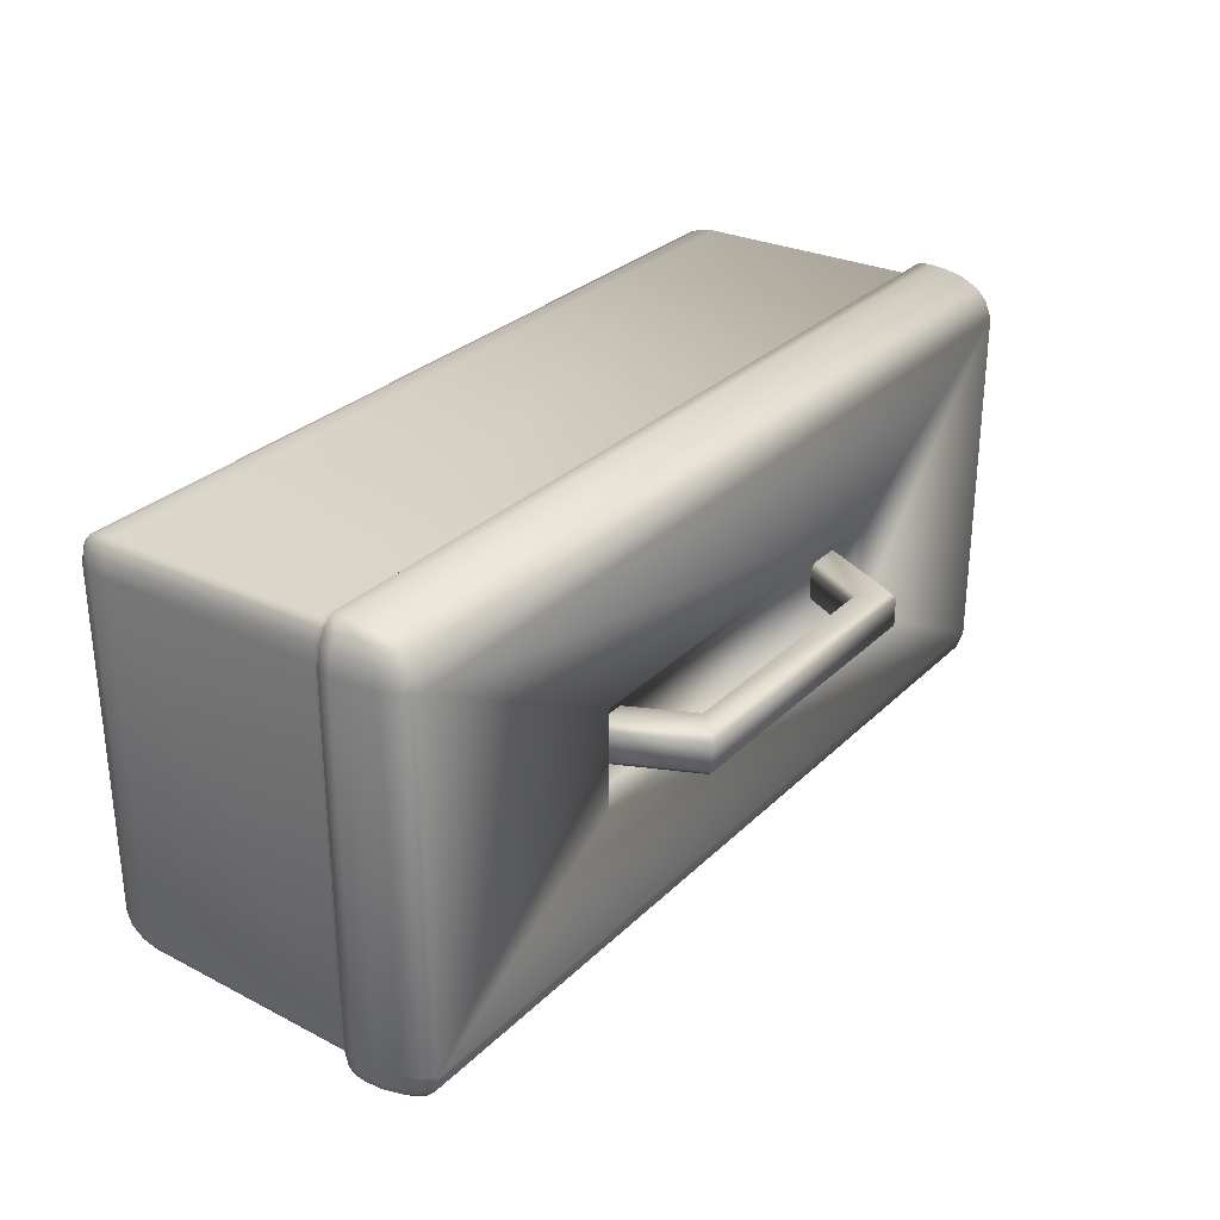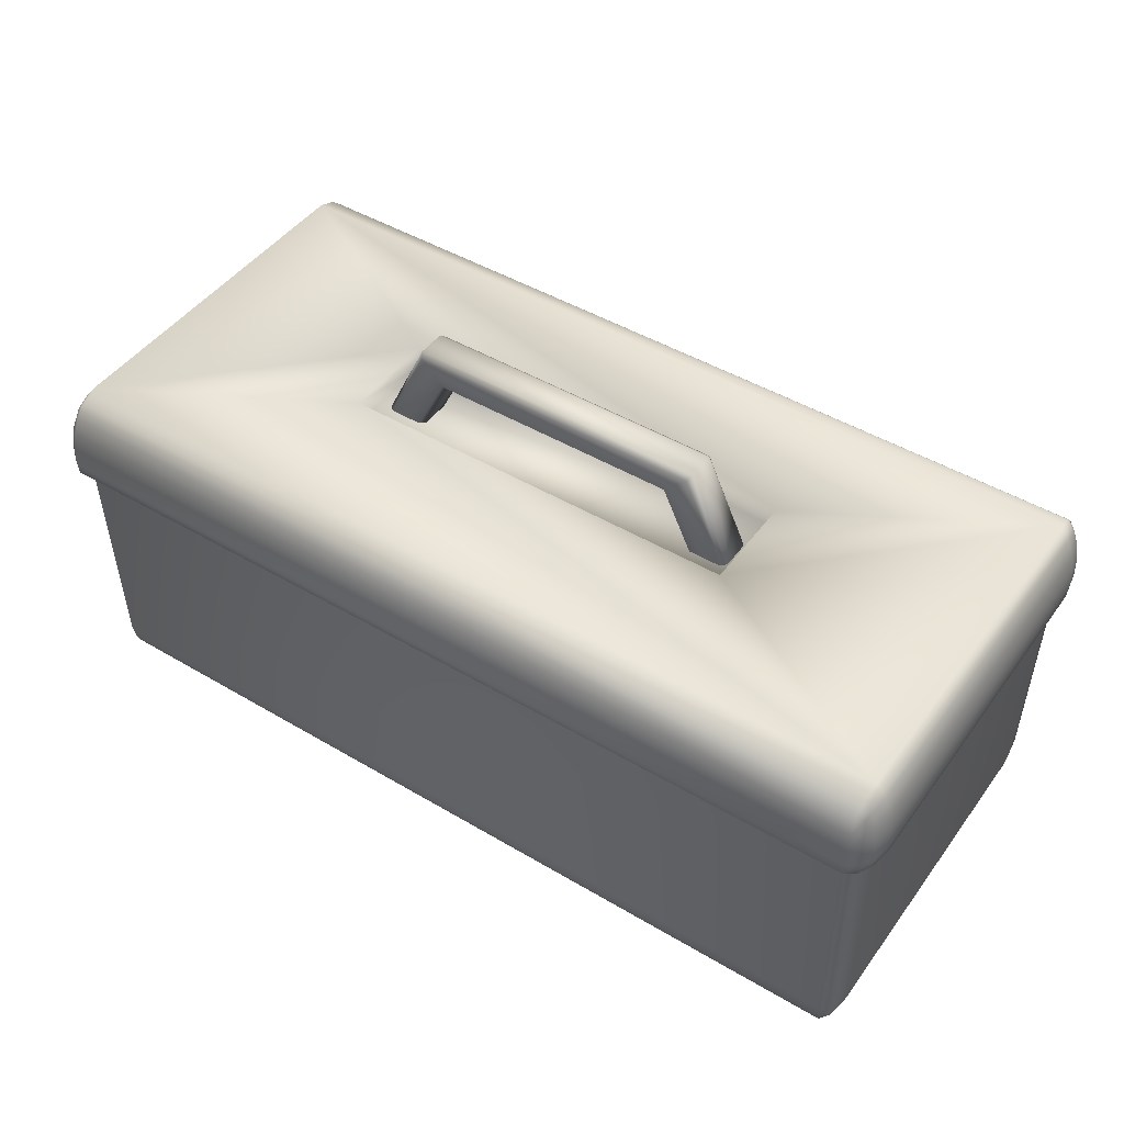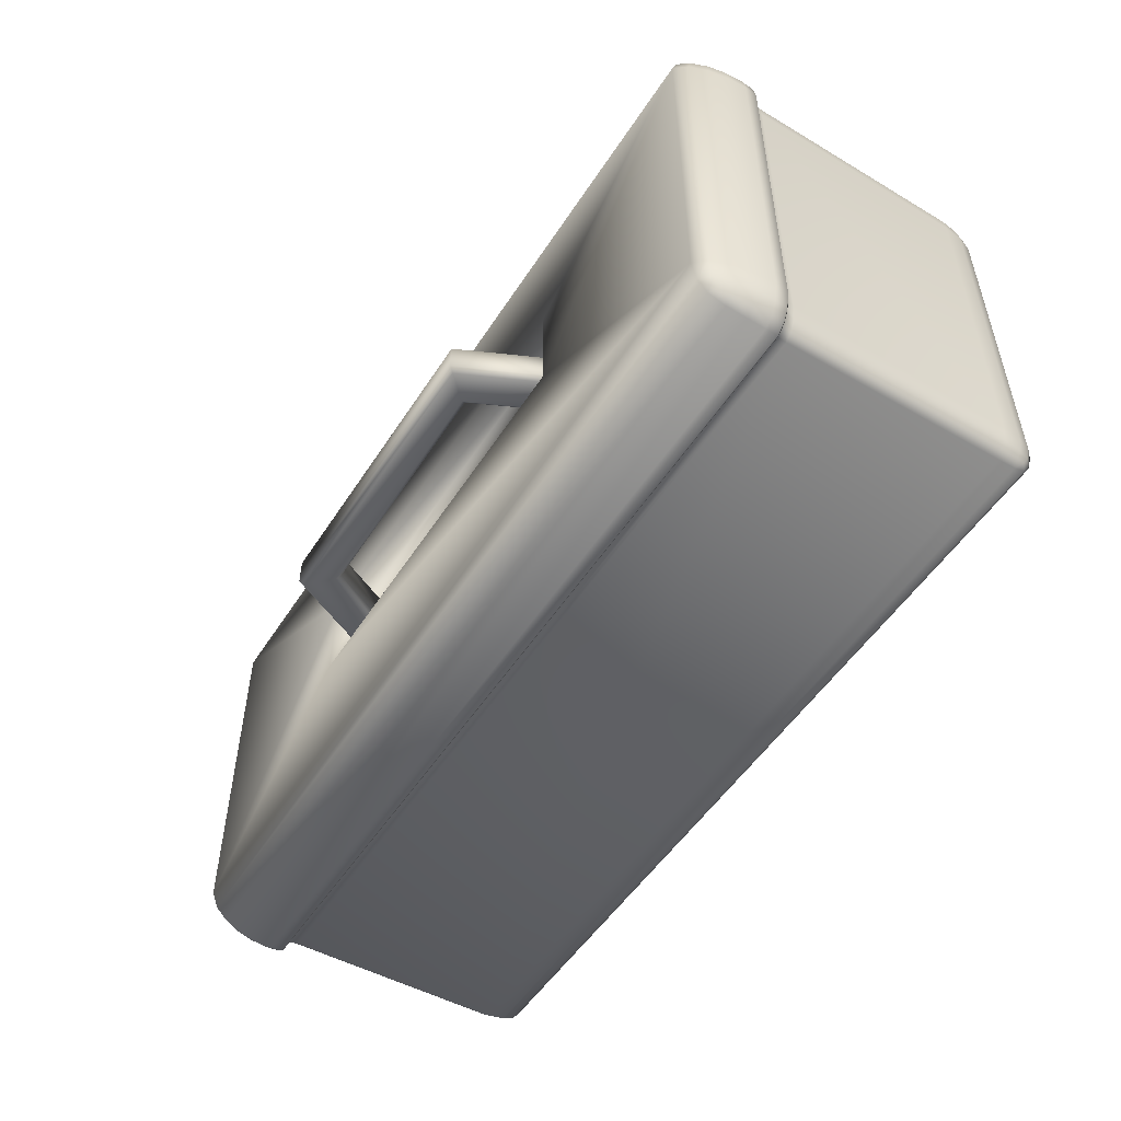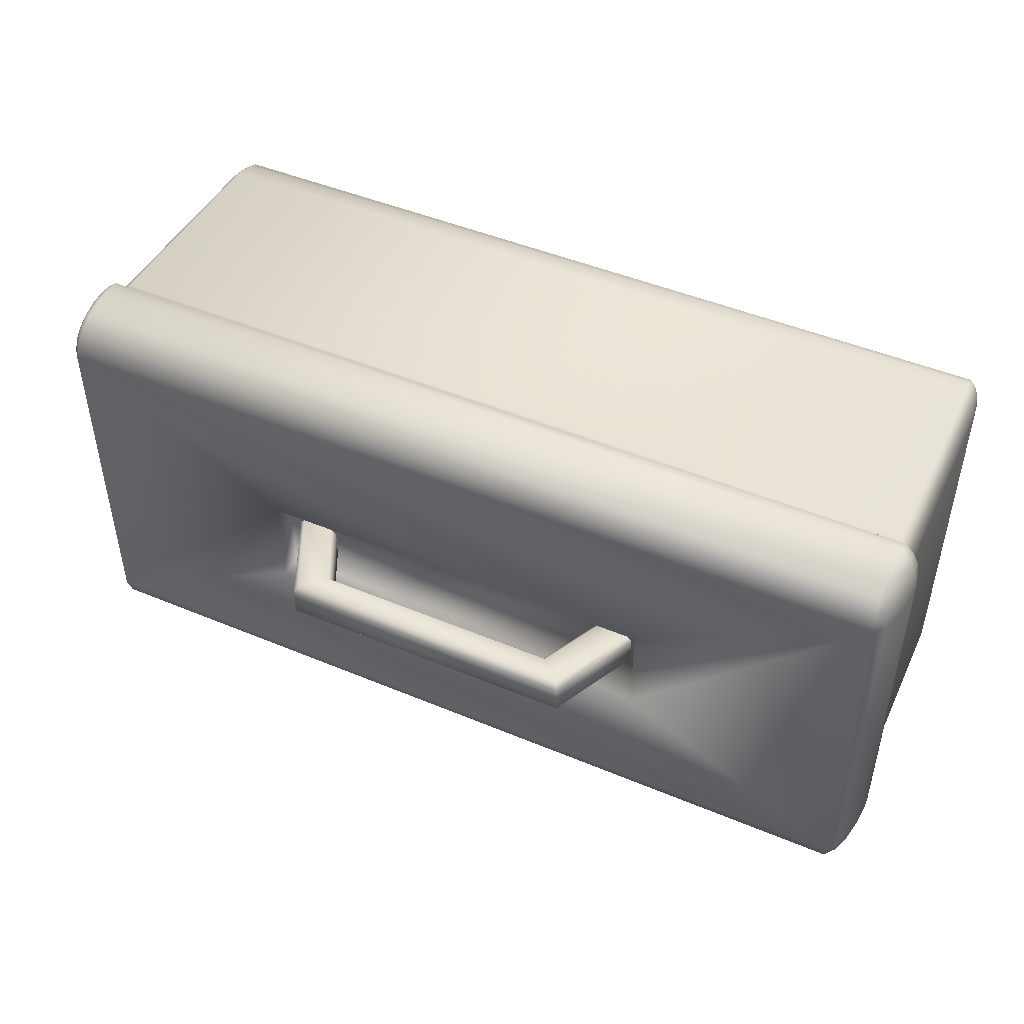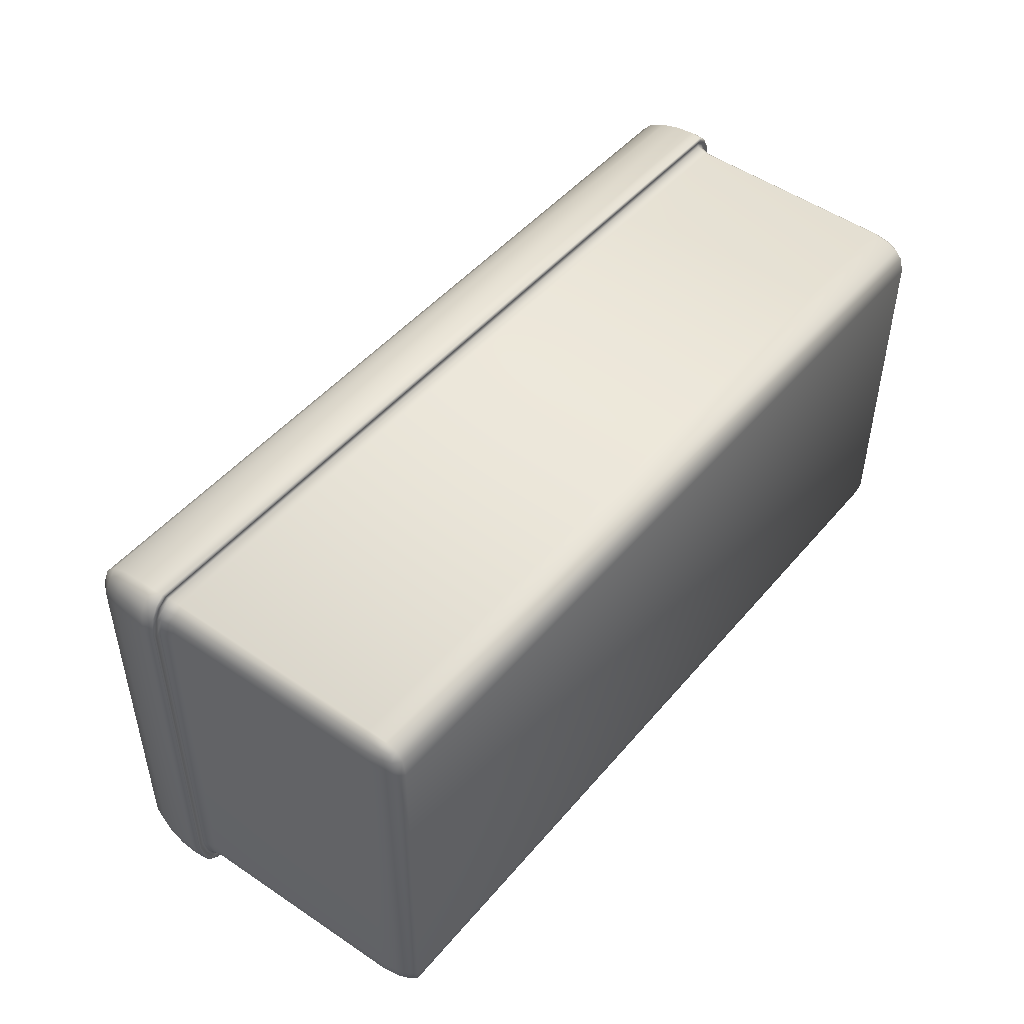
<metadata>
{"format":"obj","ext":"obj","renderer":"f3d","projection":"perspective","resolution":1024,"background":"white","views":[{"elev":29.5,"azim":125.9,"up":"+Z"},{"elev":46.4,"azim":34.1,"up":"+Y"},{"elev":-51.7,"azim":-121.9,"up":"+Z"},{"elev":46.9,"azim":-154.6,"up":"+Z"},{"elev":47.5,"azim":-52.1,"up":"+Z"}]}
</metadata>
<code>
v 94.08 -50.81 49.31
v -94.08 -50.81 49.31
v 96.36 20.46 51.81
v -96.36 20.46 51.81
v 94.08 -50.81 -35.32
v -94.08 -50.81 -35.32
v 96.36 20.46 -37.82
v -96.36 20.46 -37.82
v 95.48 4.003 51.07
v -95.49 4.003 51.07
v -95.49 4.003 -37.08
v 95.48 4.003 -37.08
v 97.42 7.153 53.19
v 97.42 7.153 -39.2
v -97.42 7.153 -39.2
v -97.42 7.153 53.19
v -99.63 14.12 -32.35
v -99.63 14.12 46.34
v -96.35 -45.2 44.73
v -96.35 -45.2 -30.74
v 96.35 -45.2 -30.74
v 96.35 -45.2 44.73
v 99.63 14.12 46.34
v 99.63 14.12 -32.35
v 98.43 7.17 45.65
v 98.43 7.17 -31.66
v -98.43 7.17 -31.66
v -98.43 7.17 45.65
v 94.91 -45.05 50.41
v -97.48 13.8 53.23
v -94.91 -45.05 -36.42
v 97.48 13.8 -39.24
v -94.91 -52.28 44.62
v 94.91 -52.28 -30.63
v -97.53 22.68 46.17
v 97.53 22.68 46.17
v 97.48 13.8 53.23
v -94.91 -45.05 50.41
v -97.48 13.8 -39.24
v 94.91 -45.05 -36.42
v -97.12 4.003 45.03
v 97.12 4.003 -31.04
v -94.91 -52.28 -30.63
v 94.91 -52.28 44.62
v -97.53 22.68 -32.18
v 97.53 22.68 -32.18
v -97.12 4.003 -31.04
v 97.12 4.003 45.03
v 99.62 7.194 46.22
v 99.62 7.194 -32.23
v -99.63 7.194 -32.23
v -99.63 7.194 46.22
v 96.49 7.166 52.17
v 96.49 7.166 -38.18
v -96.49 7.166 -38.18
v -96.49 7.166 52.17
v 94.56 -48.86 49.94
v 94.9 21.67 52.62
v -97 17.72 52.62
v -97.6 9.885 53.39
v -92.99 -51.66 49.94
v 92.98 -51.66 -35.95
v -94.56 -48.86 -35.95
v -94.9 21.67 -38.63
v 97 17.72 -38.63
v 97.59 9.885 -39.4
v -94.56 -51.66 47.86
v 94.56 -51.66 -33.87
v -97 21.67 49.96
v 97 21.67 49.96
v 97.59 9.885 53.39
v 97 17.72 52.62
v -94.56 -48.86 49.94
v -97.6 9.885 -39.4
v -97 17.72 -38.63
v 94.56 -48.86 -35.95
v 93.73 4.003 52.47
v -93.73 4.003 -38.48
v -96.56 4.003 48.77
v 96.56 4.003 -34.78
v -94.9 21.67 52.62
v 92.98 -51.66 49.94
v -92.99 -51.66 -35.95
v 94.9 21.67 -38.63
v -93.73 4.003 52.47
v 93.73 4.003 -38.48
v -94.56 -51.66 -33.87
v 94.56 -51.66 47.86
v -97 21.67 -35.97
v 97 21.67 -35.97
v -96.56 4.003 -34.78
v 96.56 4.003 48.77
v 95.25 7.165 54.95
v 98.81 7.165 50.44
v 98.81 7.165 -36.45
v 95.25 7.165 -40.96
v -95.25 7.165 -40.96
v -98.81 7.165 -36.45
v -98.81 7.165 50.44
v -95.25 7.165 54.95
v 95.95 6.767 51.57
v 97.01 6.77 52.75
v 95.95 6.767 -37.58
v 97.01 6.77 -38.76
v -95.95 6.767 -37.58
v -97.01 6.77 -38.76
v -95.95 6.767 51.57
v -97.01 6.77 52.75
v -95.35 13.91 54.95
v 95.35 13.91 54.95
v 93.31 -45.11 51.68
v -93.31 -45.11 51.68
v 95.35 13.91 -40.97
v -95.35 13.91 -40.97
v -93.31 -45.11 -37.69
v 93.31 -45.11 -37.69
v -98.9 18.65 -32.25
v -98.85 13.91 -36.54
v -99.84 9.968 -32.35
v -99.84 9.968 46.33
v -98.85 13.91 50.53
v -98.9 18.65 46.24
v -95.87 -49.43 44.66
v -95.87 -45.11 48.28
v -95.87 -45.11 -34.29
v -95.87 -49.43 -30.67
v 95.87 -49.43 -30.67
v 95.87 -45.11 -34.29
v 95.87 -45.11 48.28
v 95.87 -49.43 44.66
v 98.9 18.65 46.24
v 98.85 13.91 50.53
v 99.84 9.968 46.33
v 99.84 9.968 -32.35
v 98.85 13.91 -36.54
v 98.9 18.65 -32.25
v -93.31 -54 -30.67
v -93.31 -54 44.66
v 93.31 -54 44.66
v 93.31 -54 -30.67
v 95.39 25.3 -32.25
v 95.39 25.3 46.24
v -95.39 25.3 46.24
v -95.39 25.3 -32.25
v 94.52 7.167 53.76
v 97.72 6.767 45.31
v 99.11 6.787 45.97
v 97.73 7.167 49.63
v 97.72 6.767 -31.32
v 97.73 7.167 -35.64
v 99.11 6.787 -31.98
v 94.52 7.167 -39.78
v -94.52 7.167 -39.78
v -97.72 6.767 -31.32
v -99.11 6.787 -31.98
v -97.74 7.167 -35.64
v -97.72 6.767 45.31
v -97.74 7.167 49.63
v -99.11 6.787 45.97
v -94.52 7.167 53.76
v -95.09 18.07 54.16
v -95.4 9.911 55.17
v 95.4 9.911 55.17
v 95.09 18.07 54.16
v 93.11 -49.09 51.1
v -93.11 -49.09 51.1
v 95.09 18.07 -40.17
v 95.4 9.91 -41.18
v -95.4 9.91 -41.18
v -95.09 18.07 -40.17
v -93.11 -49.09 -37.11
v 93.11 -49.09 -37.11
v -98.22 18.07 -36.21
v -99.02 9.91 -36.61
v -99.02 9.911 50.6
v -98.22 18.07 50.2
v -95.43 -49.09 48.03
v -95.43 -49.09 -34.04
v 95.43 -49.09 -34.04
v 95.43 -49.09 48.03
v 98.21 18.07 50.2
v 99.01 9.911 50.6
v 99.01 9.91 -36.61
v 98.21 18.07 -36.21
v -93.11 -53.21 -34.04
v -93.11 -53.21 48.03
v 93.11 -53.21 48.03
v 93.11 -53.21 -34.04
v 95.09 23.97 -36.21
v 95.09 23.97 50.2
v -95.09 23.97 50.2
v -95.09 23.97 -36.21
v 94.09 6.767 53.06
v 94.93 6.775 54.44
v 97.1 6.767 49.16
v 98.35 6.775 50.09
v 97.1 6.767 -35.17
v 98.35 6.775 -36.1
v 94.09 6.767 -39.08
v 94.93 6.775 -40.45
v -94.09 6.767 -39.08
v -94.93 6.775 -40.45
v -97.1 6.767 -35.17
v -98.35 6.775 -36.1
v -97.1 6.767 49.16
v -98.35 6.775 50.09
v -94.09 6.767 53.06
v -94.93 6.775 54.44
v 45.13 25.3 17.95
v 45.13 25.3 -3.959
v -45.13 25.3 -3.959
v -45.13 25.3 17.95
v 45.13 20.1 17.95
v 45.13 20.1 -3.959
v -45.13 20.1 -3.959
v -45.13 20.1 17.95
v 35.38 15.32 10.16
v 26.89 32.95 10.16
v -26.89 32.95 10.16
v -35.38 15.32 10.16
v -43.61 17.79 10.16
v -33.16 40.01 10.16
v 33.16 40.01 10.16
v 43.61 17.79 10.16
v 33.16 40.01 3.825
v 43.61 17.79 3.825
v 35.38 15.32 3.825
v 26.89 32.95 3.825
v -26.89 32.95 3.825
v -35.38 15.32 3.825
v -43.61 17.79 3.825
v -33.16 40.01 3.825
v 32.52 39.01 2.609
v 42.21 18.41 2.609
v 35.91 16.52 2.609
v 27.52 33.95 2.609
v -27.52 33.95 2.609
v -35.91 16.52 2.609
v -42.21 18.41 2.609
v -32.52 39.01 2.609
v 42.21 18.41 11.38
v 32.52 39.01 11.38
v -32.52 39.01 11.38
v -42.21 18.41 11.38
v -35.91 16.52 11.38
v -27.52 33.95 11.38
v 27.52 33.95 11.38
v 35.91 16.52 11.38
g caja_herramientas
f 20 19 41
f 20 41 47
f 42 48 22
f 42 22 21
f 45 117 122
f 45 122 35
f 117 17 18
f 117 18 122
f 52 120 119
f 52 119 51
f 120 18 17
f 120 17 119
f 43 33 123
f 43 123 126
f 123 19 20
f 123 20 126
f 44 34 127
f 44 127 130
f 127 21 22
f 127 22 130
f 46 36 131
f 46 131 136
f 131 23 24
f 131 24 136
f 50 134 133
f 50 133 49
f 134 24 23
f 134 23 133
f 10 38 112
f 10 112 85
f 29 9 77
f 29 77 111
f 77 85 112
f 77 112 111
f 12 40 116
f 12 116 86
f 31 11 78
f 31 78 115
f 78 86 116
f 78 116 115
f 43 137 138
f 43 138 33
f 44 139 140
f 44 140 34
f 139 138 137
f 139 137 140
f 46 141 142
f 46 142 36
f 45 35 143
f 45 143 144
f 216 213 214
f 216 214 215
f 4 59 161
f 4 161 81
f 59 30 109
f 59 109 161
f 100 162 60
f 100 60 16
f 162 100 93
f 162 93 163
f 162 109 30
f 162 30 60
f 162 163 110
f 162 110 109
f 93 13 71
f 93 71 163
f 163 71 37
f 163 37 110
f 3 58 164
f 3 164 72
f 164 58 81
f 164 81 161
f 72 164 110
f 72 110 37
f 164 161 109
f 164 109 110
f 1 57 165
f 1 165 82
f 57 29 111
f 57 111 165
f 2 61 166
f 2 166 73
f 166 61 82
f 166 82 165
f 73 166 112
f 73 112 38
f 166 165 111
f 166 111 112
f 7 65 167
f 7 167 84
f 65 32 113
f 65 113 167
f 96 168 66
f 96 66 14
f 168 96 97
f 168 97 169
f 168 113 32
f 168 32 66
f 168 169 114
f 168 114 113
f 97 15 74
f 97 74 169
f 169 74 39
f 169 39 114
f 8 64 170
f 8 170 75
f 170 64 84
f 170 84 167
f 75 170 114
f 75 114 39
f 170 167 113
f 170 113 114
f 6 63 171
f 6 171 83
f 63 31 115
f 63 115 171
f 5 62 172
f 5 172 76
f 172 62 83
f 172 83 171
f 76 172 116
f 76 116 40
f 172 171 115
f 172 115 116
f 11 31 125
f 11 125 91
f 91 125 20
f 91 20 47
f 38 10 79
f 38 79 124
f 124 79 41
f 124 41 19
f 40 12 80
f 40 80 128
f 128 80 42
f 128 42 21
f 9 29 129
f 9 129 92
f 92 129 22
f 92 22 48
f 8 75 173
f 8 173 89
f 75 39 118
f 75 118 173
f 89 173 117
f 89 117 45
f 173 118 17
f 173 17 117
f 15 98 174
f 15 174 74
f 98 51 119
f 98 119 174
f 174 118 39
f 174 39 74
f 119 17 118
f 119 118 174
f 16 60 175
f 16 175 99
f 175 60 30
f 175 30 121
f 99 175 120
f 99 120 52
f 120 175 121
f 120 121 18
f 4 69 176
f 4 176 59
f 69 35 122
f 69 122 176
f 59 176 121
f 59 121 30
f 176 122 18
f 176 18 121
f 2 73 177
f 2 177 67
f 73 38 124
f 73 124 177
f 67 177 123
f 67 123 33
f 177 124 19
f 177 19 123
f 6 87 178
f 6 178 63
f 87 43 126
f 87 126 178
f 63 178 125
f 63 125 31
f 178 126 20
f 178 20 125
f 5 76 179
f 5 179 68
f 76 40 128
f 76 128 179
f 68 179 127
f 68 127 34
f 179 128 21
f 179 21 127
f 1 88 180
f 1 180 57
f 88 44 130
f 88 130 180
f 57 180 129
f 57 129 29
f 180 130 22
f 180 22 129
f 3 72 181
f 3 181 70
f 72 37 132
f 72 132 181
f 70 181 131
f 70 131 36
f 181 132 23
f 181 23 131
f 13 94 182
f 13 182 71
f 94 49 133
f 94 133 182
f 182 132 37
f 182 37 71
f 133 23 132
f 133 132 182
f 14 66 183
f 14 183 95
f 183 66 32
f 183 32 135
f 95 183 134
f 95 134 50
f 134 183 135
f 134 135 24
f 7 90 184
f 7 184 65
f 90 46 136
f 90 136 184
f 65 184 135
f 65 135 32
f 184 136 24
f 184 24 135
f 87 6 83
f 87 83 185
f 185 83 62
f 185 62 188
f 43 87 185
f 43 185 137
f 140 137 185
f 140 185 188
f 67 186 61
f 67 61 2
f 33 138 186
f 33 186 67
f 88 1 82
f 88 82 187
f 187 82 61
f 187 61 186
f 44 88 187
f 44 187 139
f 138 139 187
f 138 187 186
f 68 188 62
f 68 62 5
f 34 140 188
f 34 188 68
f 90 7 84
f 90 84 189
f 189 84 64
f 189 64 192
f 46 90 189
f 46 189 141
f 144 141 189
f 144 189 192
f 70 190 58
f 70 58 3
f 36 142 190
f 36 190 70
f 69 4 81
f 69 81 191
f 191 81 58
f 191 58 190
f 35 69 191
f 35 191 143
f 142 143 191
f 142 191 190
f 89 192 64
f 89 64 8
f 45 144 192
f 45 192 89
f 77 9 101
f 77 101 193
f 193 101 53
f 193 53 145
f 13 93 194
f 13 194 102
f 194 93 100
f 194 100 208
f 102 194 145
f 102 145 53
f 194 208 160
f 194 160 145
f 9 92 195
f 9 195 101
f 92 48 146
f 92 146 195
f 101 195 148
f 101 148 53
f 195 146 25
f 195 25 148
f 50 49 147
f 50 147 151
f 147 25 26
f 147 26 151
f 94 13 102
f 94 102 196
f 196 102 53
f 196 53 148
f 49 94 196
f 49 196 147
f 147 196 148
f 147 148 25
f 42 149 146
f 42 146 48
f 149 26 25
f 149 25 146
f 12 103 197
f 12 197 80
f 103 54 150
f 103 150 197
f 80 197 149
f 80 149 42
f 197 150 26
f 197 26 149
f 95 198 104
f 95 104 14
f 50 151 198
f 50 198 95
f 198 150 54
f 198 54 104
f 151 26 150
f 151 150 198
f 86 199 103
f 86 103 12
f 199 86 78
f 199 78 201
f 199 152 54
f 199 54 103
f 152 199 201
f 152 201 153
f 14 104 200
f 14 200 96
f 104 54 152
f 104 152 200
f 78 11 105
f 78 105 201
f 201 105 55
f 201 55 153
f 15 97 202
f 15 202 106
f 202 97 96
f 202 96 200
f 106 202 153
f 106 153 55
f 202 200 152
f 202 152 153
f 11 91 203
f 11 203 105
f 91 47 154
f 91 154 203
f 105 203 156
f 105 156 55
f 203 154 27
f 203 27 156
f 52 51 155
f 52 155 159
f 155 27 28
f 155 28 159
f 98 15 106
f 98 106 204
f 204 106 55
f 204 55 156
f 51 98 204
f 51 204 155
f 155 204 156
f 155 156 27
f 41 157 154
f 41 154 47
f 157 28 27
f 157 27 154
f 10 107 205
f 10 205 79
f 107 56 158
f 107 158 205
f 79 205 157
f 79 157 41
f 205 158 28
f 205 28 157
f 99 206 108
f 99 108 16
f 52 159 206
f 52 206 99
f 206 158 56
f 206 56 108
f 159 28 158
f 159 158 206
f 85 207 107
f 85 107 10
f 207 85 77
f 207 77 193
f 207 160 56
f 207 56 107
f 160 207 193
f 160 193 145
f 16 108 208
f 16 208 100
f 108 56 160
f 108 160 208
f 209 142 141
f 209 141 210
f 210 141 144
f 210 144 211
f 211 144 143
f 211 143 212
f 212 143 142
f 212 142 209
f 213 209 210
f 213 210 214
f 214 210 211
f 214 211 215
f 215 211 212
f 215 212 216
f 216 212 209
f 216 209 213
f 236 233 234
f 236 234 235
f 239 240 237
f 239 237 238
f 233 236 237
f 233 237 240
f 225 223 224
f 225 224 226
f 226 224 217
f 226 217 227
f 227 217 218
f 227 218 228
f 228 218 219
f 228 219 229
f 229 219 220
f 229 220 230
f 230 220 221
f 230 221 231
f 231 221 222
f 231 222 232
f 232 222 223
f 232 223 225
f 246 243 244
f 246 244 245
f 247 242 243
f 247 243 246
f 241 242 247
f 241 247 248
f 234 233 225
f 234 225 226
f 234 226 227
f 234 227 235
f 235 227 228
f 235 228 236
f 236 228 229
f 236 229 237
f 238 237 229
f 238 229 230
f 239 238 230
f 239 230 231
f 239 231 232
f 239 232 240
f 240 232 225
f 240 225 233
f 241 224 223
f 241 223 242
f 242 223 222
f 242 222 243
f 244 243 222
f 244 222 221
f 244 221 220
f 244 220 245
f 245 220 219
f 245 219 246
f 246 219 218
f 246 218 247
f 248 247 218
f 248 218 217
f 241 248 217
f 241 217 224

</code>
